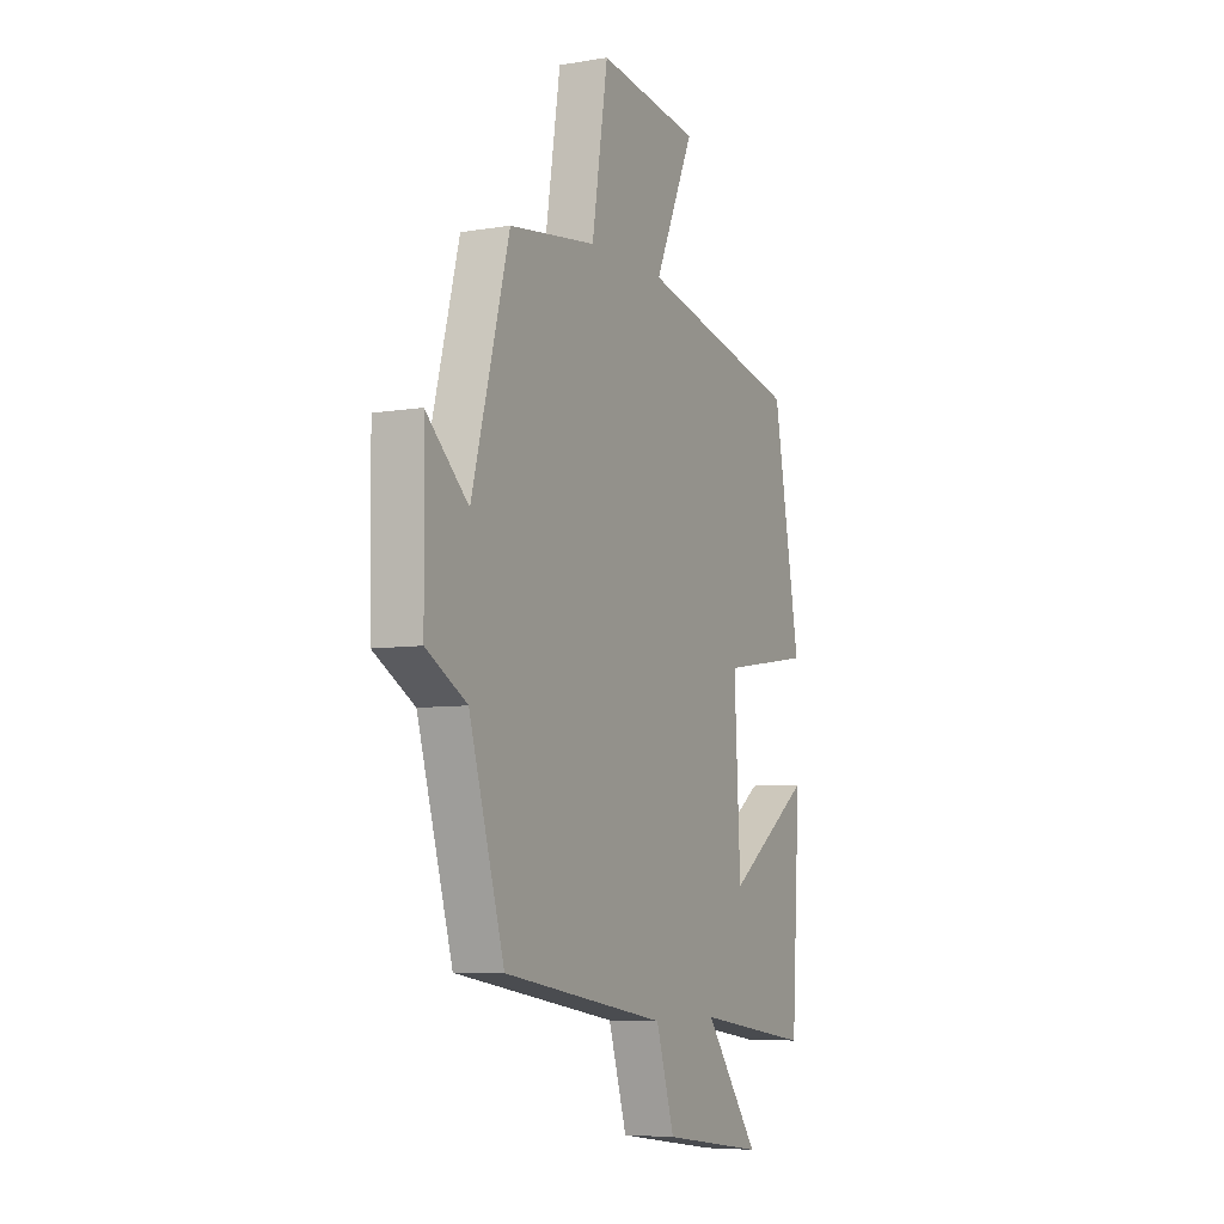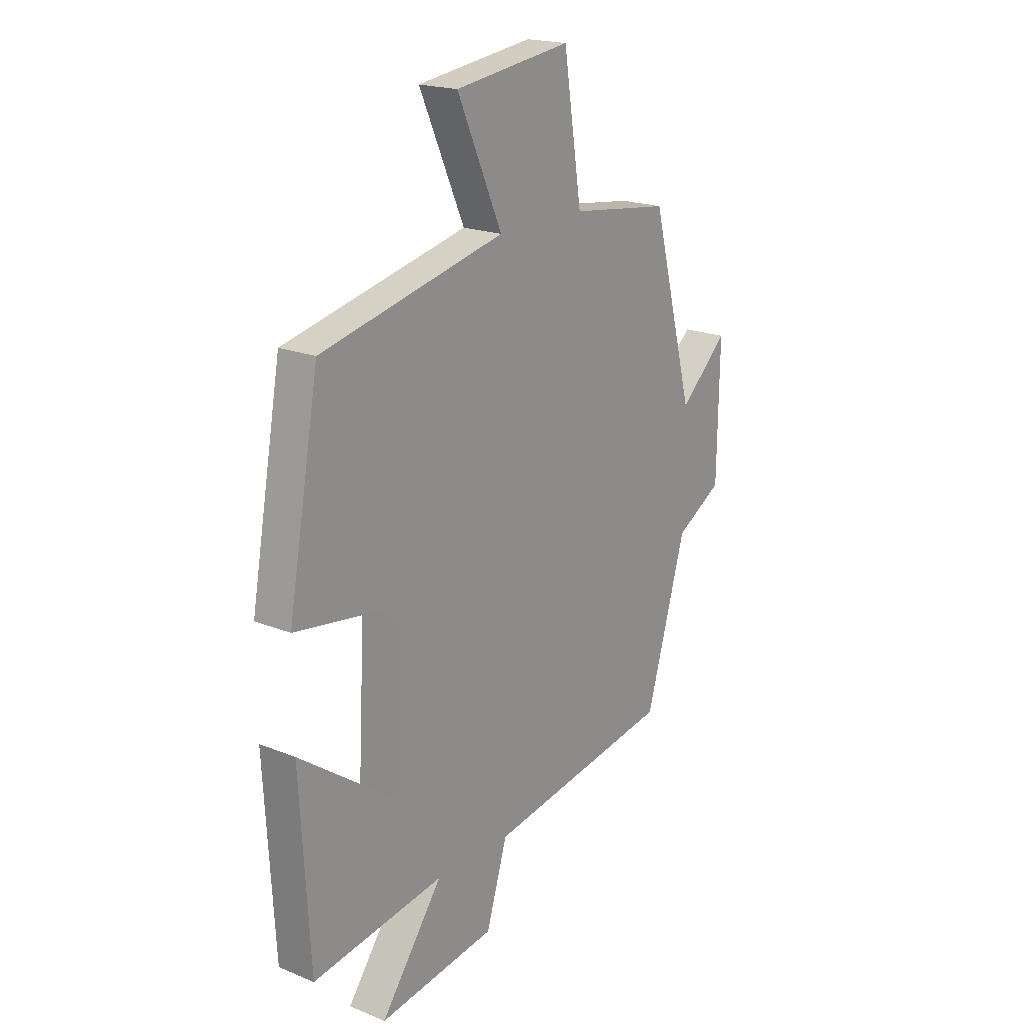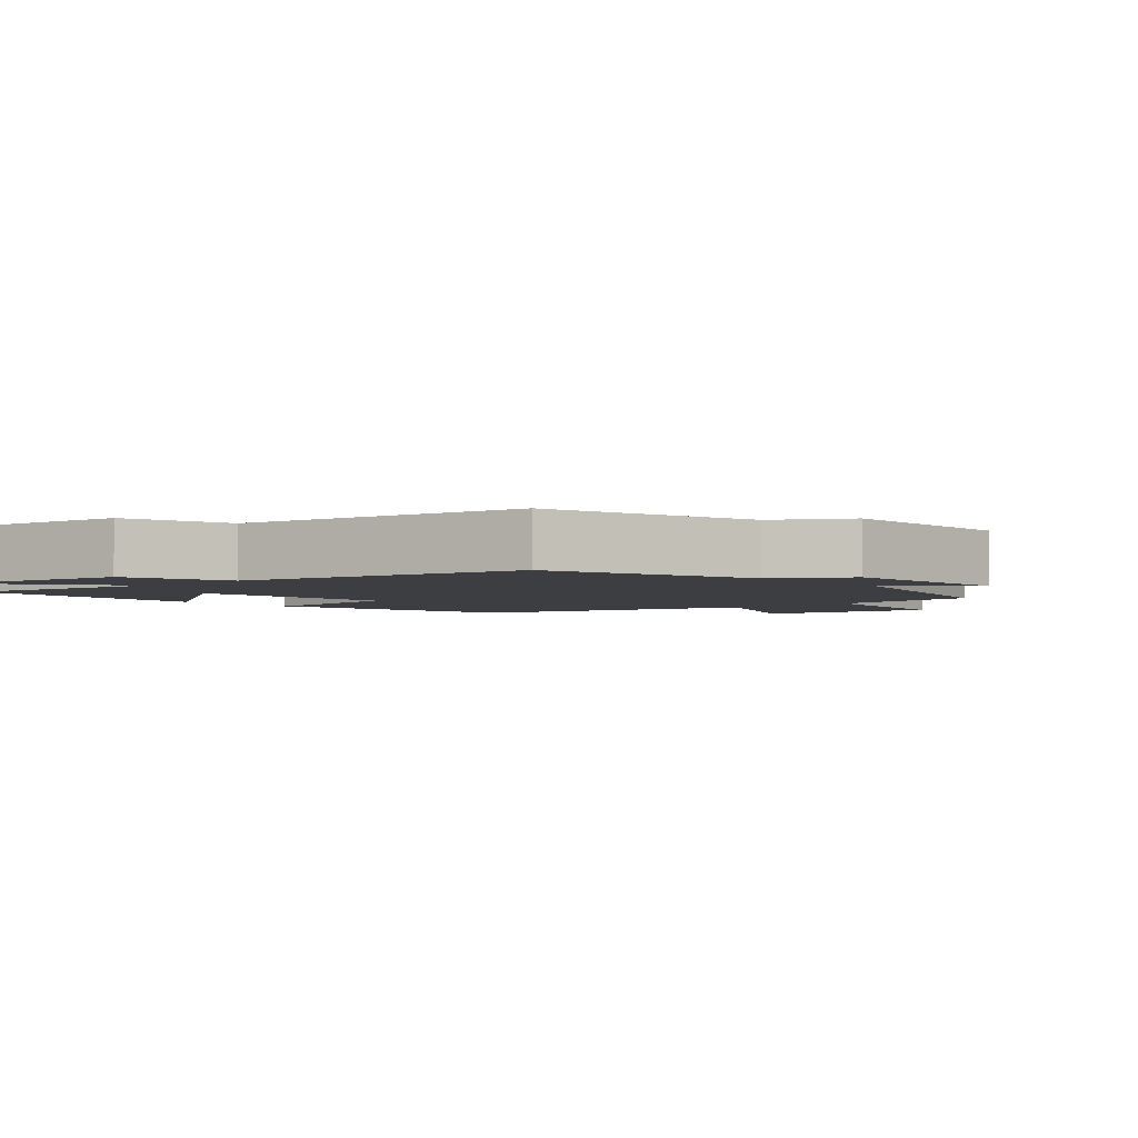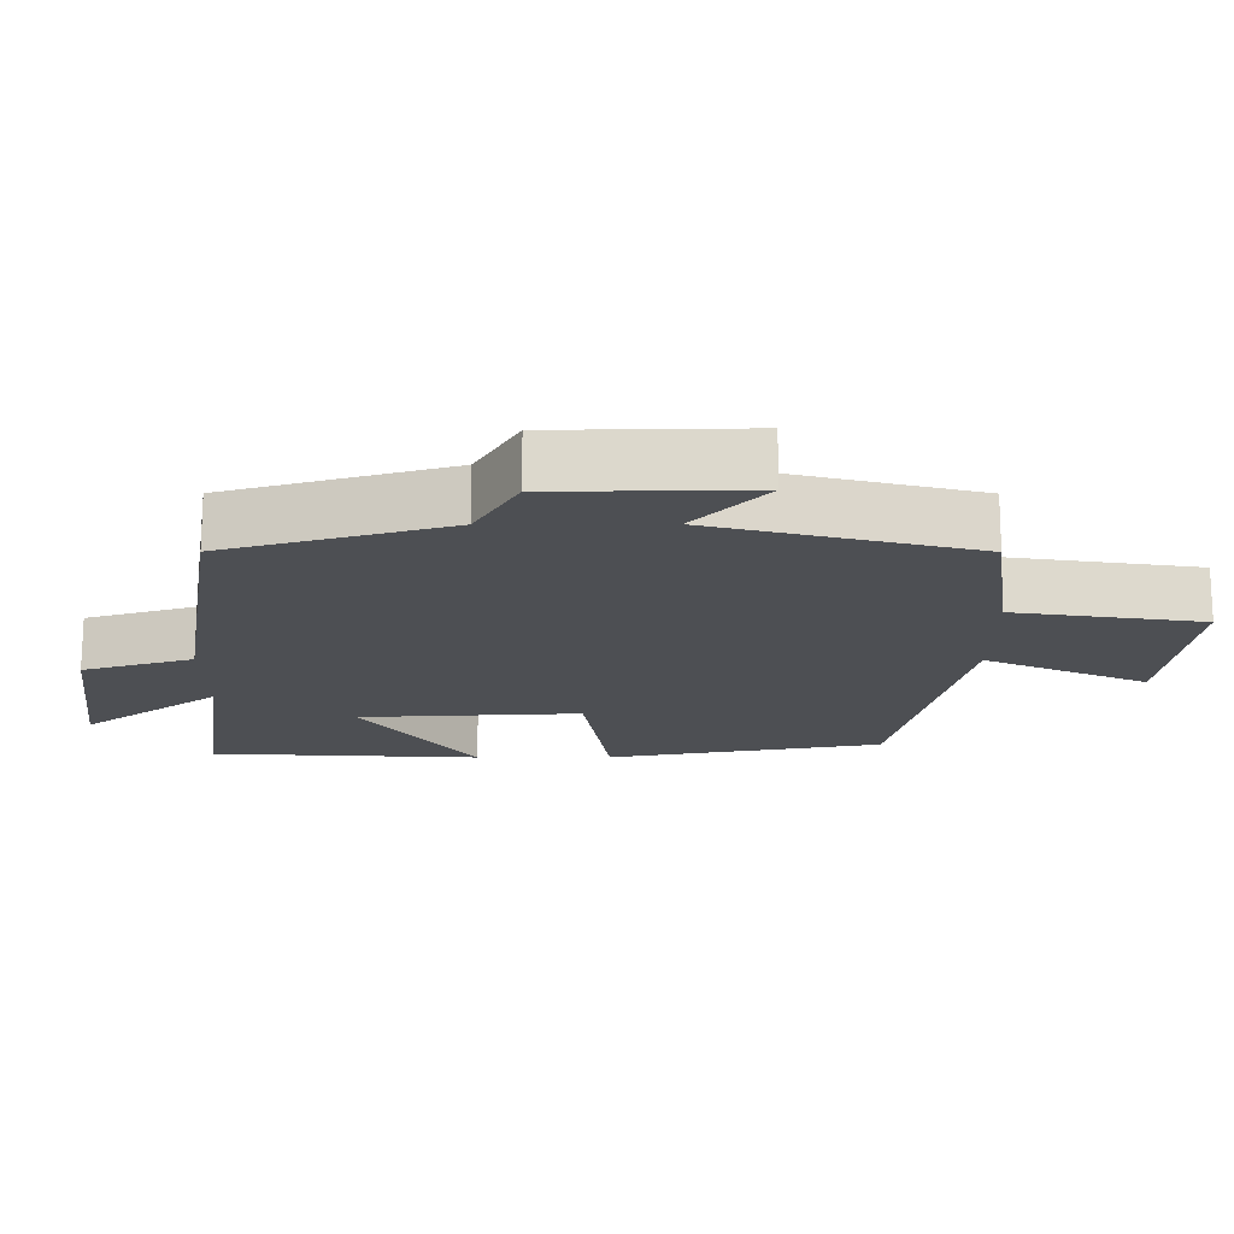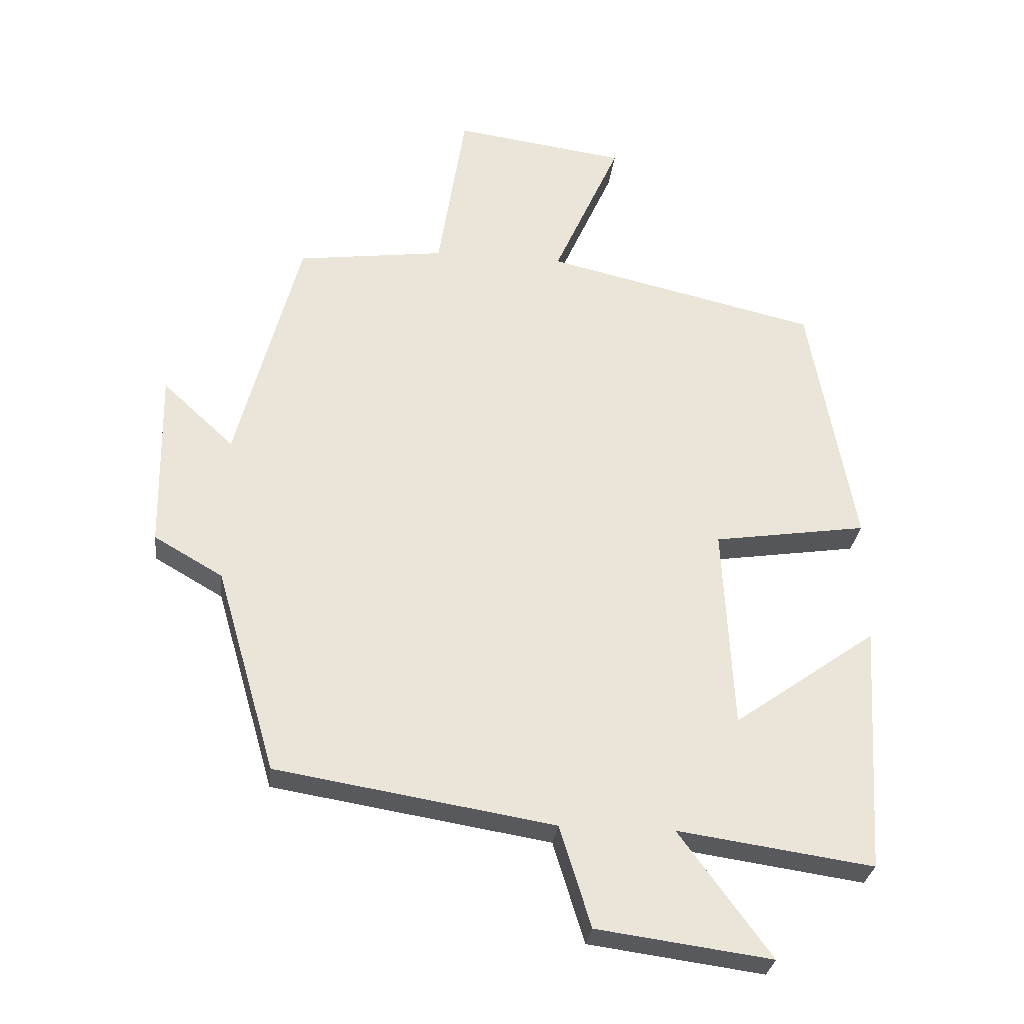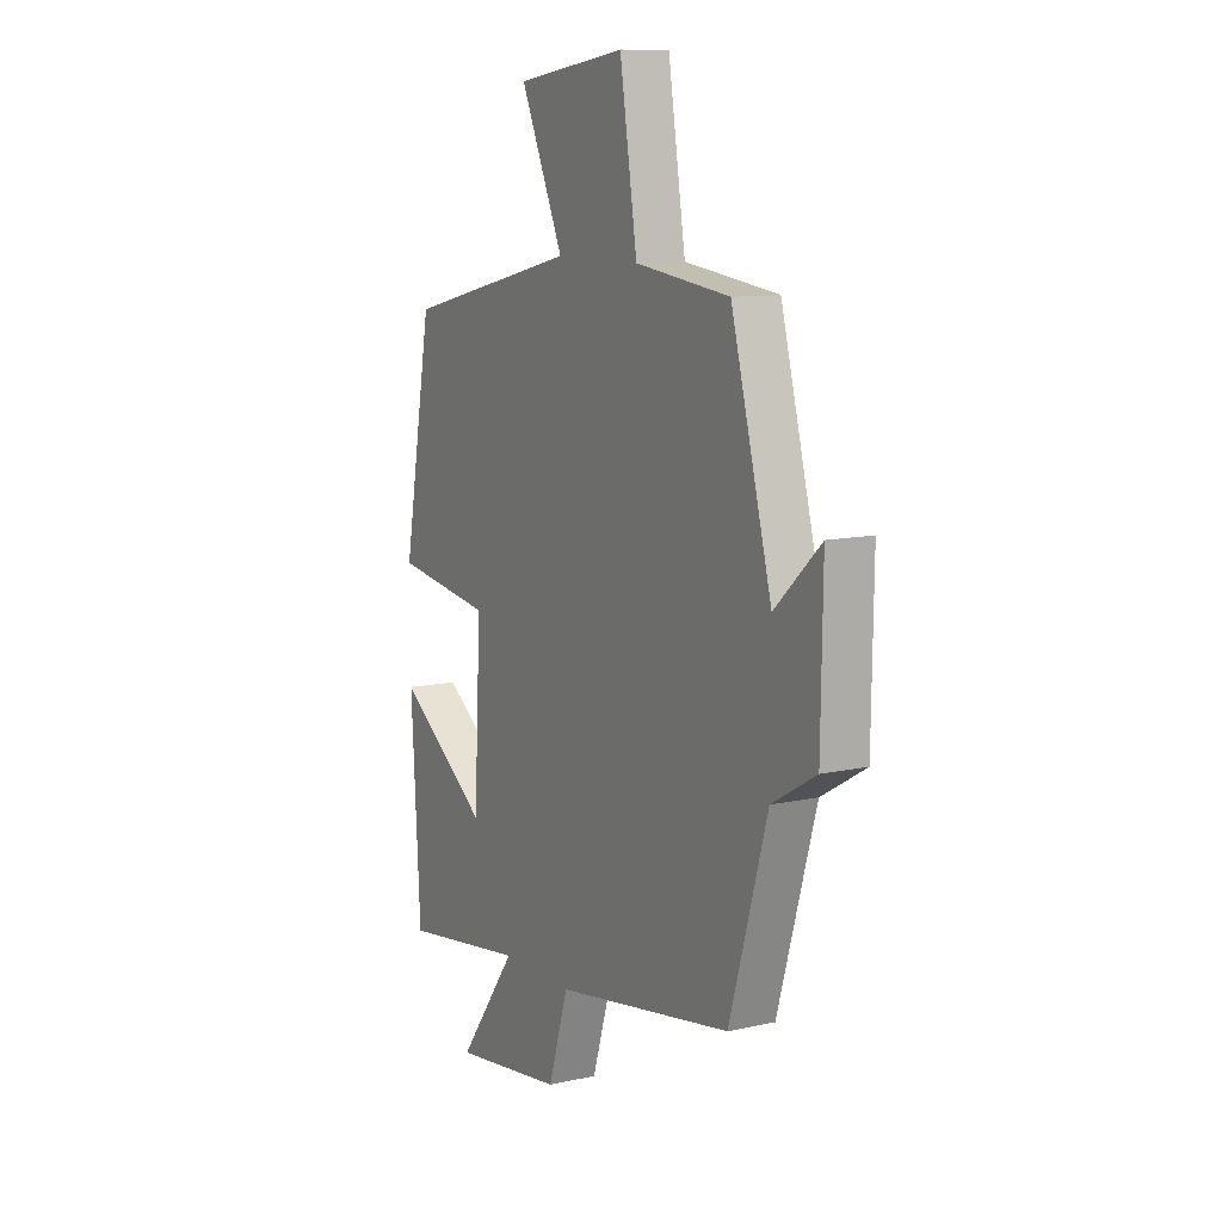
<metadata>
{"format":"obj","ext":"obj","renderer":"f3d","projection":"perspective","resolution":1024,"background":"white","views":[{"elev":-6.7,"azim":-63.7,"up":"+Z"},{"elev":19.6,"azim":127.1,"up":"+Z"},{"elev":-3.3,"azim":-138.6,"up":"+Y"},{"elev":-17.6,"azim":-89.7,"up":"+Y"},{"elev":-29.0,"azim":-6.6,"up":"+Z"},{"elev":10.5,"azim":-119.3,"up":"+Z"}]}
</metadata>
<code>
v 0.431 0.07 0.405
v 0.5 0.07 0.023
v 0.268 0.07 -0.012
v 0.284 0.07 -0.32
v 0.5 0.07 -0.167
v 0.478 0.07 -0.543
v 0.182 0.07 -0.5
v 0.321 0.07 -0.689
v 0.057 0.07 -0.653
v 0.01 0.07 -0.5
v -0.41 0.07 -0.431
v -0.5 0.07 -0.122
v -0.604 0.07 -0.062
v -0.608 0.07 0.21
v -0.5 0.07 0.11
v -0.404 0.07 0.471
v -0.181 0.07 0.5
v -0.14 0.07 0.761
v 0.12 0.07 0.725
v 0.019 0.07 0.5
v 0.431 0 0.405
v 0.5 0 0.023
v 0.268 0 -0.012
v 0.284 0 -0.32
v 0.5 0 -0.167
v 0.478 0 -0.543
v 0.182 0 -0.5
v 0.321 0 -0.689
v 0.057 0 -0.653
v 0.01 0 -0.5
v -0.41 0 -0.431
v -0.5 0 -0.122
v -0.604 0 -0.062
v -0.608 0 0.21
v -0.5 0 0.11
v -0.404 0 0.471
v -0.181 0 0.5
v -0.14 0 0.761
v 0.12 0 0.725
v 0.019 0 0.5
f 17 18 19 20
f 15 16 17 20
f 15 20 1 2
f 12 13 14 15
f 10 11 12 15
f 7 8 9 10
f 7 10 15
f 4 5 6 7
f 3 4 7 15
f 2 3 15
f 40 39 38 37
f 40 37 36 35
f 22 21 40 35
f 35 34 33 32
f 35 32 31 30
f 30 29 28 27
f 35 30 27
f 27 26 25 24
f 35 27 24 23
f 35 23 22
f 1 21 22 2
f 2 22 23 3
f 3 23 24 4
f 4 24 25 5
f 5 25 26 6
f 6 26 27 7
f 7 27 28 8
f 8 28 29 9
f 9 29 30 10
f 10 30 31 11
f 11 31 32 12
f 12 32 33 13
f 13 33 34 14
f 14 34 35 15
f 15 35 36 16
f 16 36 37 17
f 17 37 38 18
f 18 38 39 19
f 19 39 40 20
f 20 40 21 1

</code>
